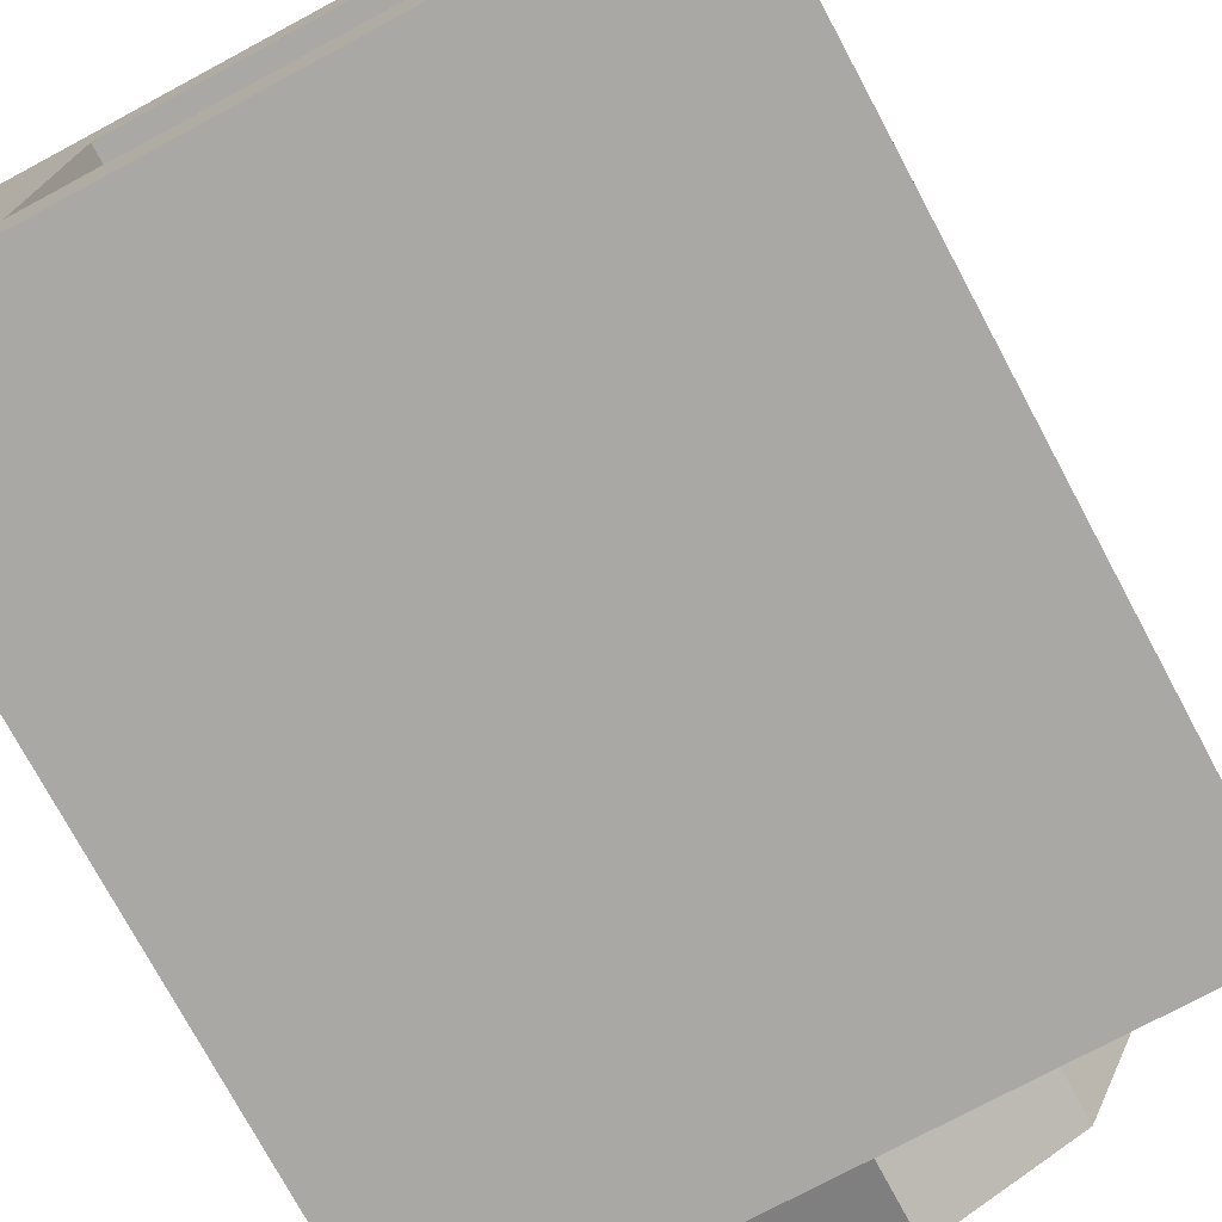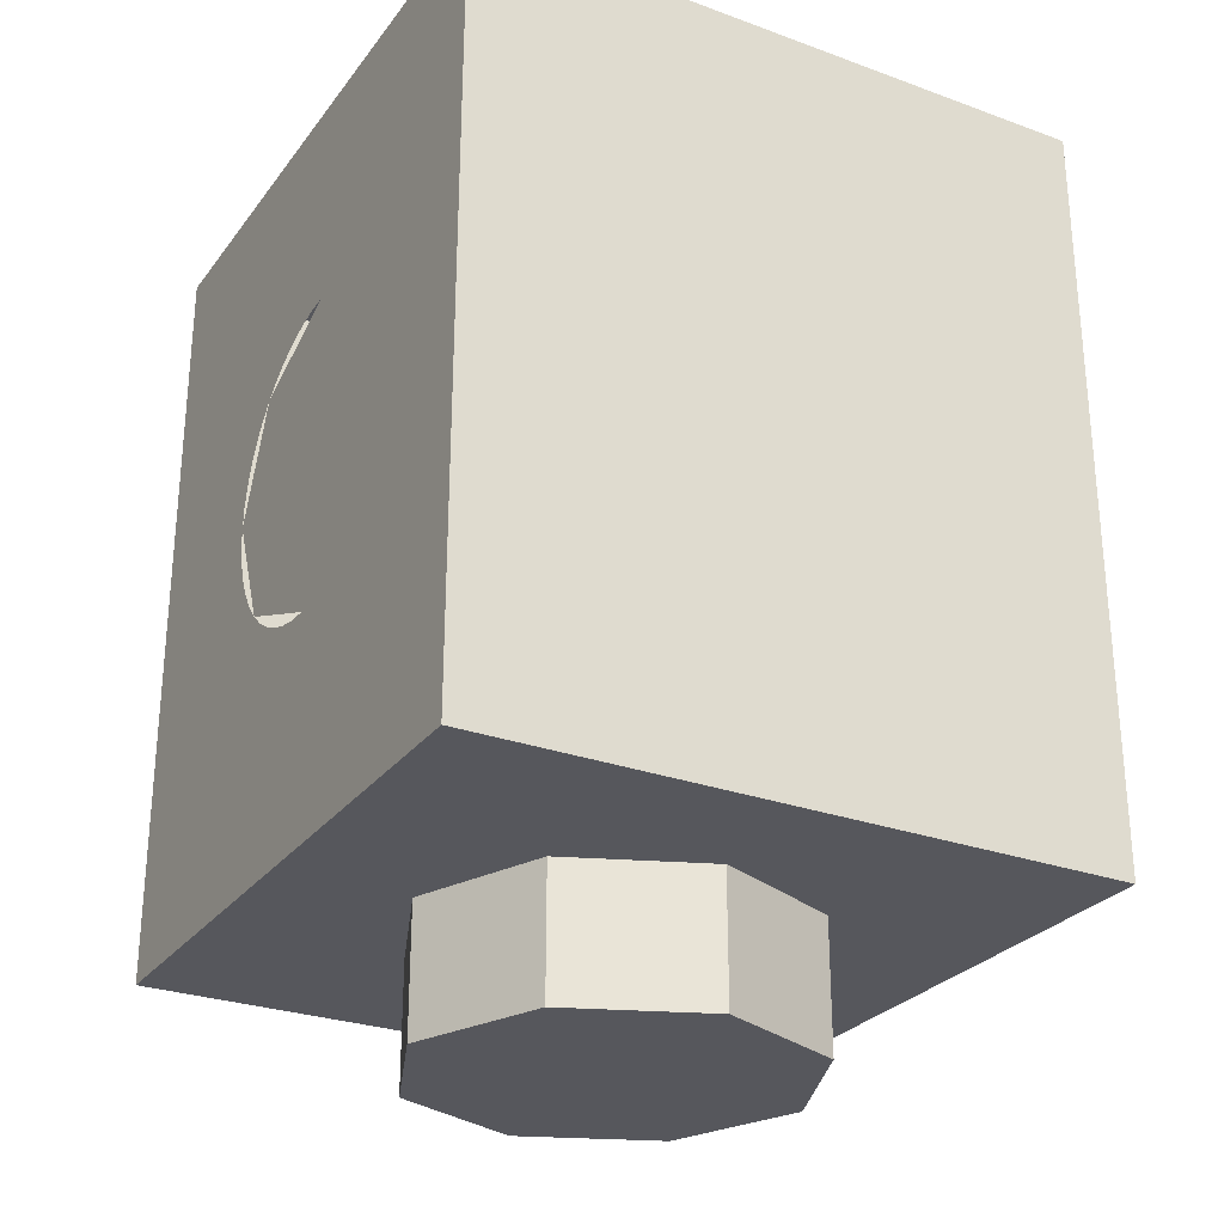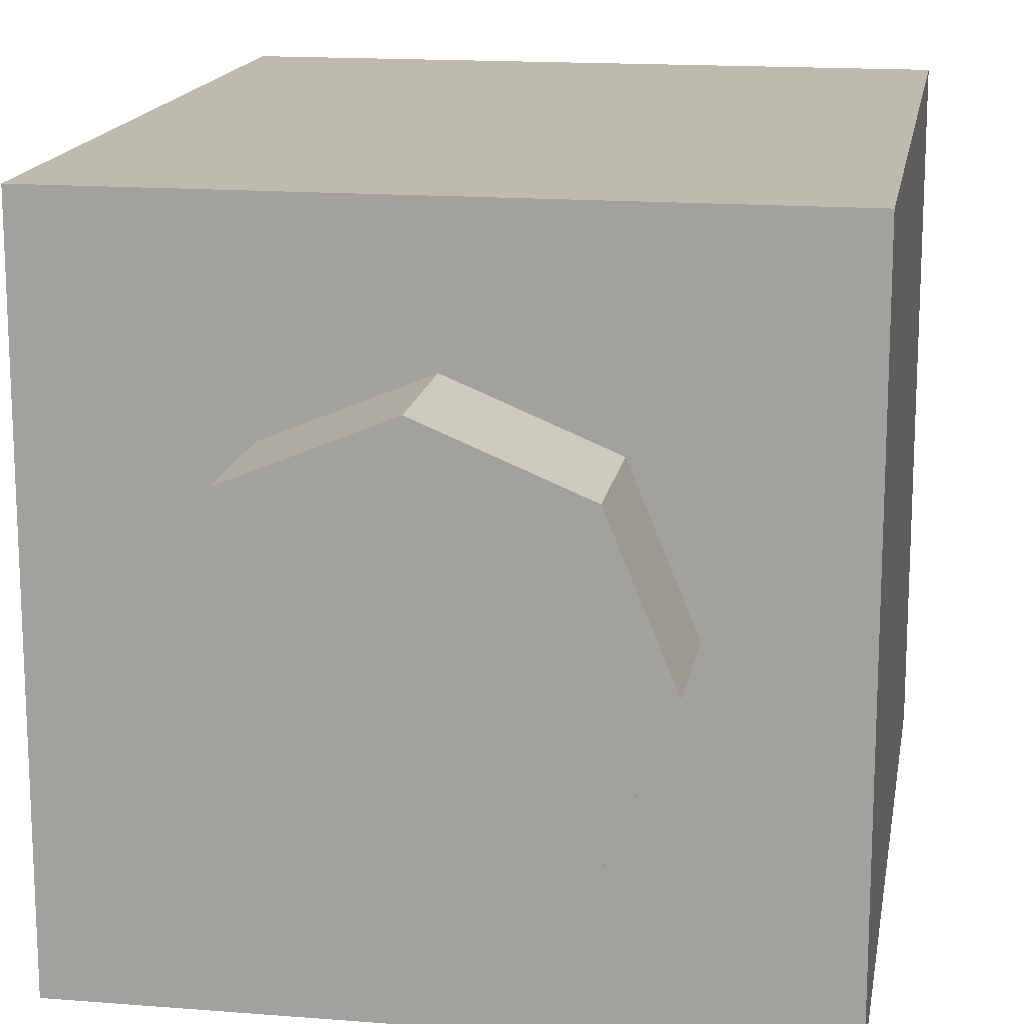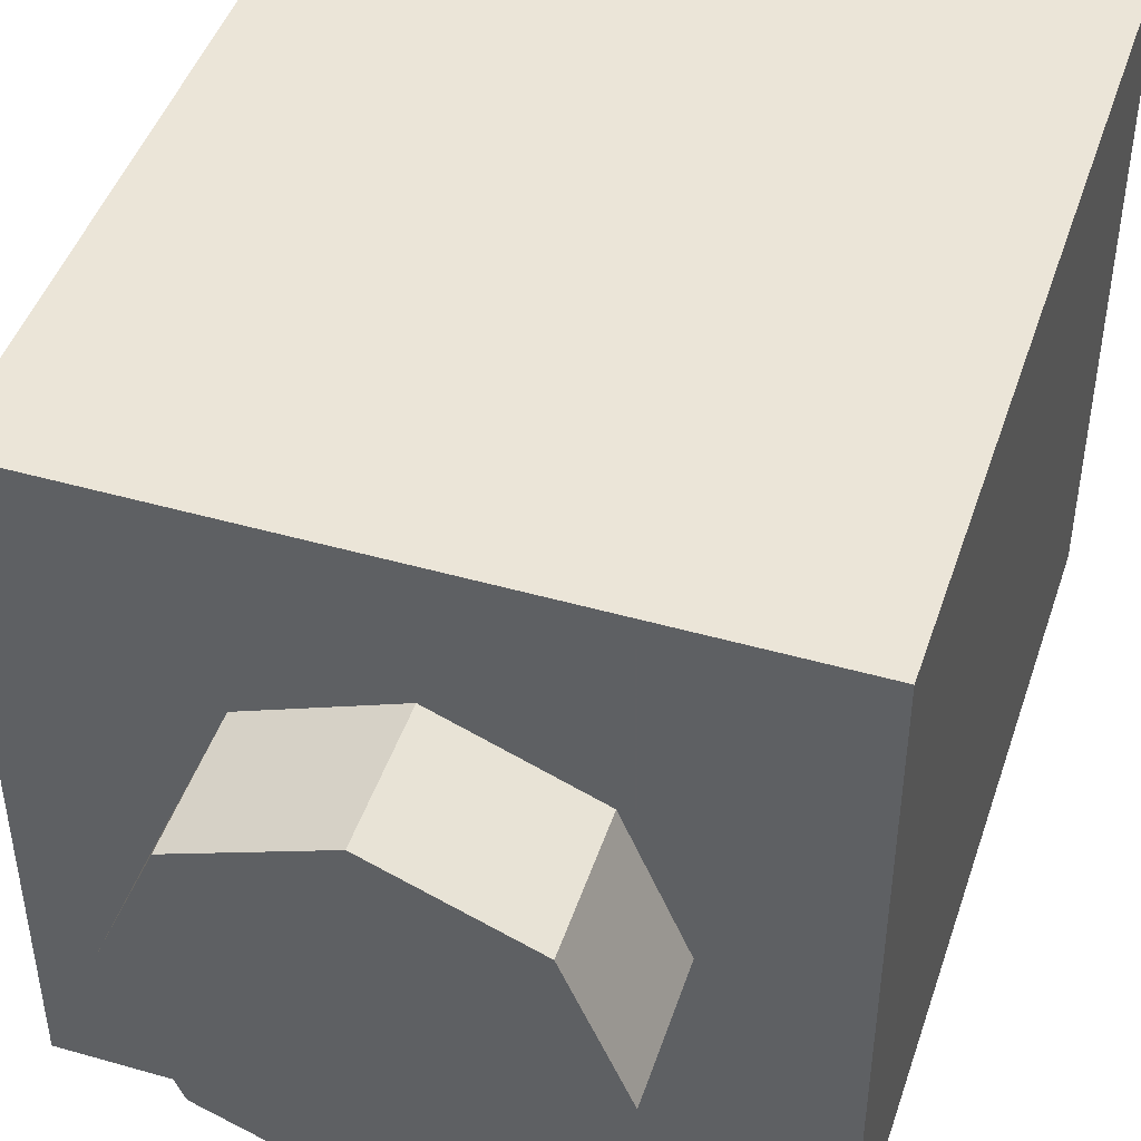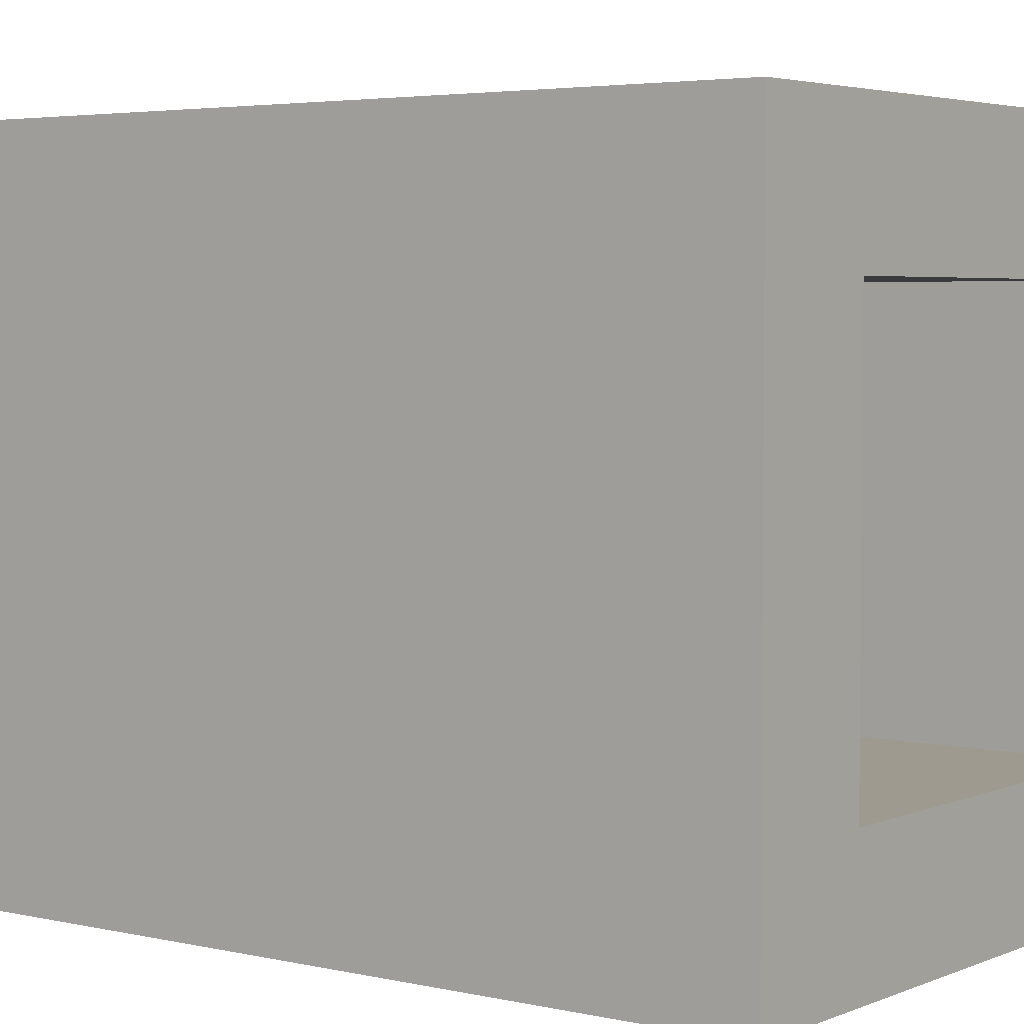
<metadata>
{"format":"obj","ext":"obj","renderer":"f3d","projection":"perspective","resolution":1024,"background":"white","views":[{"elev":-75.2,"azim":-151.8,"up":"+Z"},{"elev":-27.6,"azim":-119.1,"up":"+Y"},{"elev":15.7,"azim":9.5,"up":"+Z"},{"elev":46.0,"azim":18.1,"up":"+Z"},{"elev":3.9,"azim":127.0,"up":"+Z"}]}
</metadata>
<code>
v 0.2121 0 -0.2121
v 0 0 -0.3
v 0 -0.2 -0.3
v 0.2121 -0.2 -0.2121
v 0.3 0 0
v 0.2121 0 -0.2121
v 0.2121 -0.2 -0.2121
v 0.3 -0.2 0
v 0.2121 0 0.2121
v 0.3 0 0
v 0.3 -0.2 0
v 0.2121 -0.2 0.2121
v 0 0 0.3
v 0.2121 0 0.2121
v 0.2121 -0.2 0.2121
v 0 -0.2 0.3
v -0.2121 0 0.2121
v 0 0 0.3
v 0 -0.2 0.3
v -0.2121 -0.2 0.2121
v -0.3 0 0
v -0.2121 0 0.2121
v -0.2121 -0.2 0.2121
v -0.3 -0.2 0
v -0.2121 0 -0.2121
v -0.3 0 0
v -0.3 -0.2 0
v -0.2121 -0.2 -0.2121
v 0 0 -0.3
v -0.2121 0 -0.2121
v -0.2121 -0.2 -0.2121
v 0 -0.2 -0.3
v 0 -0.2 0
v 0 -0.2 -0.3
v 0.2121 -0.2 -0.2121
v 0 -0.2 0
v 0.2121 -0.2 -0.2121
v 0.3 -0.2 0
v 0 -0.2 0
v 0.3 -0.2 0
v 0.2121 -0.2 0.2121
v 0 -0.2 0
v 0.2121 -0.2 0.2121
v 0 -0.2 0.3
v 0 -0.2 0
v 0 -0.2 0.3
v -0.2121 -0.2 0.2121
v 0 -0.2 0
v -0.2121 -0.2 0.2121
v -0.3 -0.2 0
v 0 -0.2 0
v -0.3 -0.2 0
v -0.2121 -0.2 -0.2121
v 0 -0.2 0
v -0.2121 -0.2 -0.2121
v 0 -0.2 -0.3
v -0.5 0 0.5
v -0.5 0 -0.5
v 0.5 0 -0.5
v 0.5 0 0.5
v -0.5 0 0.5
v 0.5 0 0.5
v 0.5 1.2 0.5
v -0.5 1.2 0.5
v 0.5 0 0.5
v 0.5 0 -0.5
v 0.5 1.2 -0.5
v 0.5 1.2 0.5
v -0.5 0 -0.5
v -0.5 0 0.5
v -0.5 1.2 0.5
v -0.5 1.2 -0.5
v 0.3 0.2 0.3
v -0.3 0.2 0.3
v -0.3 0.2 -0.3
v 0.3 0.2 -0.3
v 0.3 0.2 0.3
v 0.3 1.2 0.3
v -0.3 1.2 0.3
v -0.3 0.2 0.3
v 0.3 0.2 -0.3
v 0.3 1.2 -0.3
v 0.3 1.2 0.3
v 0.3 0.2 0.3
v -0.3 0.2 -0.3
v -0.3 1.2 -0.3
v 0.3 1.2 -0.3
v 0.3 0.2 -0.3
v -0.3 0.2 0.3
v -0.3 1.2 0.3
v -0.3 1.2 -0.3
v -0.3 0.2 -0.3
v -0.3 1.2 -0.3
v 0.3 1.2 -0.3
v 0.5 1.2 -0.5
v -0.5 1.2 -0.5
v 0.5 1.2 -0.5
v 0.3 1.2 -0.3
v 0.3 1.2 0.3
v 0.5 1.2 0.5
v 0.3 1.2 0.3
v -0.3 1.2 0.3
v -0.5 1.2 0.5
v 0.5 1.2 0.5
v -0.5 1.2 0.5
v -0.3 1.2 0.3
v -0.3 1.2 -0.3
v -0.5 1.2 -0.5
v -0.05 0.3 -0.5
v -0.01085 0.3026 -0.5
v -0.01738 0.3522 -0.5
v -0.05 0.35 -0.5
v -0.01085 0.3026 -0.5
v 0.02764 0.3102 -0.5
v 0.0147 0.3585 -0.5
v -0.01738 0.3522 -0.5
v 0.02764 0.3102 -0.5
v 0.06481 0.3228 -0.5
v 0.04568 0.369 -0.5
v 0.0147 0.3585 -0.5
v 0.06481 0.3228 -0.5
v 0.1 0.3402 -0.5
v 0.075 0.3835 -0.5
v 0.04568 0.369 -0.5
v 0.1 0.3402 -0.5
v 0.1326 0.362 -0.5
v 0.1022 0.4017 -0.5
v 0.075 0.3835 -0.5
v 0.1326 0.362 -0.5
v 0.1621 0.3879 -0.5
v 0.1268 0.4232 -0.5
v 0.1022 0.4017 -0.5
v 0.1621 0.3879 -0.5
v 0.188 0.4174 -0.5
v 0.1484 0.4478 -0.5
v 0.1268 0.4232 -0.5
v 0.188 0.4174 -0.5
v 0.2098 0.45 -0.5
v 0.1665 0.475 -0.5
v 0.1484 0.4478 -0.5
v 0.2098 0.45 -0.5
v 0.2272 0.4852 -0.5
v 0.181 0.5043 -0.5
v 0.1665 0.475 -0.5
v 0.2272 0.4852 -0.5
v 0.2398 0.5224 -0.5
v 0.1915 0.5353 -0.5
v 0.181 0.5043 -0.5
v 0.2398 0.5224 -0.5
v 0.2474 0.5608 -0.5
v 0.1978 0.5674 -0.5
v 0.1915 0.5353 -0.5
v 0.2474 0.5608 -0.5
v 0.25 0.6 -0.5
v 0.2 0.6 -0.5
v 0.1978 0.5674 -0.5
v 0.25 0.6 -0.5
v 0.2474 0.6391 -0.5
v 0.1978 0.6326 -0.5
v 0.2 0.6 -0.5
v 0.2474 0.6391 -0.5
v 0.2398 0.6776 -0.5
v 0.1915 0.6647 -0.5
v 0.1978 0.6326 -0.5
v 0.2398 0.6776 -0.5
v 0.2272 0.7148 -0.5
v 0.181 0.6957 -0.5
v 0.1915 0.6647 -0.5
v 0.2272 0.7148 -0.5
v 0.2098 0.75 -0.5
v 0.1665 0.725 -0.5
v 0.181 0.6957 -0.5
v 0.2098 0.75 -0.5
v 0.188 0.7826 -0.5
v 0.1484 0.7522 -0.5
v 0.1665 0.725 -0.5
v 0.188 0.7826 -0.5
v 0.1621 0.8121 -0.5
v 0.1268 0.7768 -0.5
v 0.1484 0.7522 -0.5
v 0.1621 0.8121 -0.5
v 0.1326 0.838 -0.5
v 0.1022 0.7984 -0.5
v 0.1268 0.7768 -0.5
v 0.1326 0.838 -0.5
v 0.1 0.8598 -0.5
v 0.075 0.8165 -0.5
v 0.1022 0.7984 -0.5
v 0.1 0.8598 -0.5
v 0.06481 0.8772 -0.5
v 0.04568 0.831 -0.5
v 0.075 0.8165 -0.5
v 0.06481 0.8772 -0.5
v 0.02764 0.8898 -0.5
v 0.0147 0.8415 -0.5
v 0.04568 0.831 -0.5
v 0.02764 0.8898 -0.5
v -0.01085 0.8974 -0.5
v -0.01738 0.8478 -0.5
v 0.0147 0.8415 -0.5
v -0.01085 0.8974 -0.5
v -0.05 0.9 -0.5
v -0.05 0.85 -0.5
v -0.01738 0.8478 -0.5
v -0.05 0.25 -0.5
v -0.004325 0.253 -0.5
v -0.01085 0.3026 -0.5
v -0.05 0.3 -0.5
v -0.004325 0.253 -0.5
v 0.04058 0.2619 -0.5
v 0.02764 0.3102 -0.5
v -0.01085 0.3026 -0.5
v 0.04058 0.2619 -0.5
v 0.08395 0.2766 -0.5
v 0.06481 0.3228 -0.5
v 0.02764 0.3102 -0.5
v 0.08395 0.2766 -0.5
v 0.125 0.2969 -0.5
v 0.1 0.3402 -0.5
v 0.06481 0.3228 -0.5
v 0.125 0.2969 -0.5
v 0.1631 0.3223 -0.5
v 0.1326 0.362 -0.5
v 0.1 0.3402 -0.5
v 0.1631 0.3223 -0.5
v 0.1975 0.3525 -0.5
v 0.1621 0.3879 -0.5
v 0.1326 0.362 -0.5
v 0.1975 0.3525 -0.5
v 0.2277 0.3869 -0.5
v 0.188 0.4174 -0.5
v 0.1621 0.3879 -0.5
v 0.2277 0.3869 -0.5
v 0.2531 0.425 -0.5
v 0.2098 0.45 -0.5
v 0.188 0.4174 -0.5
v 0.2531 0.425 -0.5
v 0.2734 0.4661 -0.5
v 0.2272 0.4852 -0.5
v 0.2098 0.45 -0.5
v 0.2734 0.4661 -0.5
v 0.2881 0.5094 -0.5
v 0.2398 0.5224 -0.5
v 0.2272 0.4852 -0.5
v 0.2881 0.5094 -0.5
v 0.297 0.5543 -0.5
v 0.2474 0.5608 -0.5
v 0.2398 0.5224 -0.5
v 0.297 0.5543 -0.5
v 0.3 0.6 -0.5
v 0.25 0.6 -0.5
v 0.2474 0.5608 -0.5
v 0.3 0.6 -0.5
v 0.297 0.6457 -0.5
v 0.2474 0.6391 -0.5
v 0.25 0.6 -0.5
v 0.297 0.6457 -0.5
v 0.2881 0.6906 -0.5
v 0.2398 0.6776 -0.5
v 0.2474 0.6391 -0.5
v 0.2881 0.6906 -0.5
v 0.2734 0.7339 -0.5
v 0.2272 0.7148 -0.5
v 0.2398 0.6776 -0.5
v 0.2734 0.7339 -0.5
v 0.2531 0.775 -0.5
v 0.2098 0.75 -0.5
v 0.2272 0.7148 -0.5
v 0.2531 0.775 -0.5
v 0.2277 0.8131 -0.5
v 0.188 0.7826 -0.5
v 0.2098 0.75 -0.5
v 0.2277 0.8131 -0.5
v 0.1975 0.8475 -0.5
v 0.1621 0.8121 -0.5
v 0.188 0.7826 -0.5
v 0.1975 0.8475 -0.5
v 0.1631 0.8777 -0.5
v 0.1326 0.838 -0.5
v 0.1621 0.8121 -0.5
v 0.1631 0.8777 -0.5
v 0.125 0.9031 -0.5
v 0.1 0.8598 -0.5
v 0.1326 0.838 -0.5
v 0.125 0.9031 -0.5
v 0.08395 0.9234 -0.5
v 0.06481 0.8772 -0.5
v 0.1 0.8598 -0.5
v 0.08395 0.9234 -0.5
v 0.04058 0.9381 -0.5
v 0.02764 0.8898 -0.5
v 0.06481 0.8772 -0.5
v 0.04058 0.9381 -0.5
v -0.004325 0.947 -0.5
v -0.01085 0.8974 -0.5
v 0.02764 0.8898 -0.5
v -0.004325 0.947 -0.5
v -0.05 0.95 -0.5
v -0.05 0.9 -0.5
v -0.01085 0.8974 -0.5
v -0.2 0.85 -0.5
v -0.2 0.35 -0.5
v -0.3 0.25 -0.5
v -0.3 0.95 -0.5
v -0.05 0.35 -0.5
v -0.05 0.25 -0.5
v -0.3 0.25 -0.5
v -0.2 0.35 -0.5
v -0.2 0.85 -0.5
v -0.3 0.95 -0.5
v -0.05 0.95 -0.5
v -0.05 0.85 -0.5
v 0.3 0.25 -0.5
v 0.1975 0.3525 -0.5
v -0.05 0.25 -0.5
v 0.3 0.25 -0.5
v 0.3 0.6 -0.5
v 0.1975 0.3525 -0.5
v 0.3 0.95 -0.5
v 0.1975 0.8475 -0.5
v 0.3 0.6 -0.5
v 0.3 0.95 -0.5
v -0.05 0.95 -0.5
v 0.1975 0.8475 -0.5
v -0.05 0.6 -0.5
v -0.05 0.35 -0.5
v 0.1268 0.4232 -0.5
v -0.05 0.6 -0.5
v 0.1268 0.4232 -0.5
v 0.2 0.6 -0.5
v -0.05 0.6 -0.5
v 0.2 0.6 -0.5
v 0.1268 0.7768 -0.5
v -0.05 0.6 -0.5
v 0.1268 0.7768 -0.5
v -0.05 0.85 -0.5
v -0.2 0.85 -0.5
v -0.05 0.85 -0.5
v -0.05 0.35 -0.5
v -0.2 0.35 -0.5
v -0.5 0 -0.5
v -0.3 0.25 -0.5
v 0.3 0.25 -0.5
v 0.5 0 -0.5
v -0.3 0.95 -0.5
v -0.3 0.25 -0.5
v -0.5 0 -0.5
v -0.5 1.2 -0.5
v 0.3 0.95 -0.5
v -0.3 0.95 -0.5
v -0.5 1.2 -0.5
v 0.5 1.2 -0.5
v 0.3 0.25 -0.5
v 0.3 0.95 -0.5
v 0.5 1.2 -0.5
v 0.5 0 -0.5
g mesh1453066
f 1 3 2
f 3 1 4
f 5 7 6
f 7 5 8
f 9 11 10
f 11 9 12
f 13 15 14
f 15 13 16
f 17 19 18
f 19 17 20
f 21 23 22
f 23 21 24
f 25 27 26
f 27 25 28
f 29 31 30
f 31 29 32
g mesh1453068
f 33 34 35
f 36 37 38
f 39 40 41
f 42 43 44
f 45 46 47
f 48 49 50
f 51 52 53
f 54 55 56
g mesh1453071
f 57 58 59
f 59 60 57
f 61 62 63
f 63 64 61
f 65 66 67
f 67 68 65
f 69 70 71
f 71 72 69
g mesh1453073
f 73 75 74
f 75 73 76
f 77 79 78
f 79 77 80
f 81 83 82
f 83 81 84
f 85 87 86
f 87 85 88
f 89 91 90
f 91 89 92
g mesh1453075
f 93 94 95
f 95 96 93
f 97 98 99
f 99 100 97
f 101 102 103
f 103 104 101
f 105 106 107
f 107 108 105
g mesh1453077
f 109 111 110
f 111 109 112
f 113 115 114
f 115 113 116
f 117 119 118
f 119 117 120
f 121 123 122
f 123 121 124
f 125 127 126
f 127 125 128
f 129 131 130
f 131 129 132
f 133 135 134
f 135 133 136
f 137 139 138
f 139 137 140
f 141 143 142
f 143 141 144
f 145 147 146
f 147 145 148
f 149 151 150
f 151 149 152
f 153 155 154
f 155 153 156
f 157 159 158
f 159 157 160
f 161 163 162
f 163 161 164
f 165 167 166
f 167 165 168
f 169 171 170
f 171 169 172
f 173 175 174
f 175 173 176
f 177 179 178
f 179 177 180
f 181 183 182
f 183 181 184
f 185 187 186
f 187 185 188
f 189 191 190
f 191 189 192
f 193 195 194
f 195 193 196
f 197 199 198
f 199 197 200
f 201 203 202
f 203 201 204
g mesh1453079
f 205 207 206
f 207 205 208
f 209 211 210
f 211 209 212
f 213 215 214
f 215 213 216
f 217 219 218
f 219 217 220
f 221 223 222
f 223 221 224
f 225 227 226
f 227 225 228
f 229 231 230
f 231 229 232
f 233 235 234
f 235 233 236
f 237 239 238
f 239 237 240
f 241 243 242
f 243 241 244
f 245 247 246
f 247 245 248
f 249 251 250
f 251 249 252
f 253 255 254
f 255 253 256
f 257 259 258
f 259 257 260
f 261 263 262
f 263 261 264
f 265 267 266
f 267 265 268
f 269 271 270
f 271 269 272
f 273 275 274
f 275 273 276
f 277 279 278
f 279 277 280
f 281 283 282
f 283 281 284
f 285 287 286
f 287 285 288
f 289 291 290
f 291 289 292
f 293 295 294
f 295 293 296
f 297 299 298
f 299 297 300
f 301 302 303
f 303 304 301
f 305 306 307
f 307 308 305
f 309 310 311
f 311 312 309
g mesh1453081
f 313 315 314
f 316 318 317
f 319 321 320
f 322 324 323
g mesh1453083
f 325 327 326
f 328 330 329
f 331 333 332
f 334 336 335
f 337 338 339
f 339 340 337
f 341 342 343
f 343 344 341
f 345 346 347
f 347 348 345
f 349 350 351
f 351 352 349
f 353 354 355
f 355 356 353

</code>
